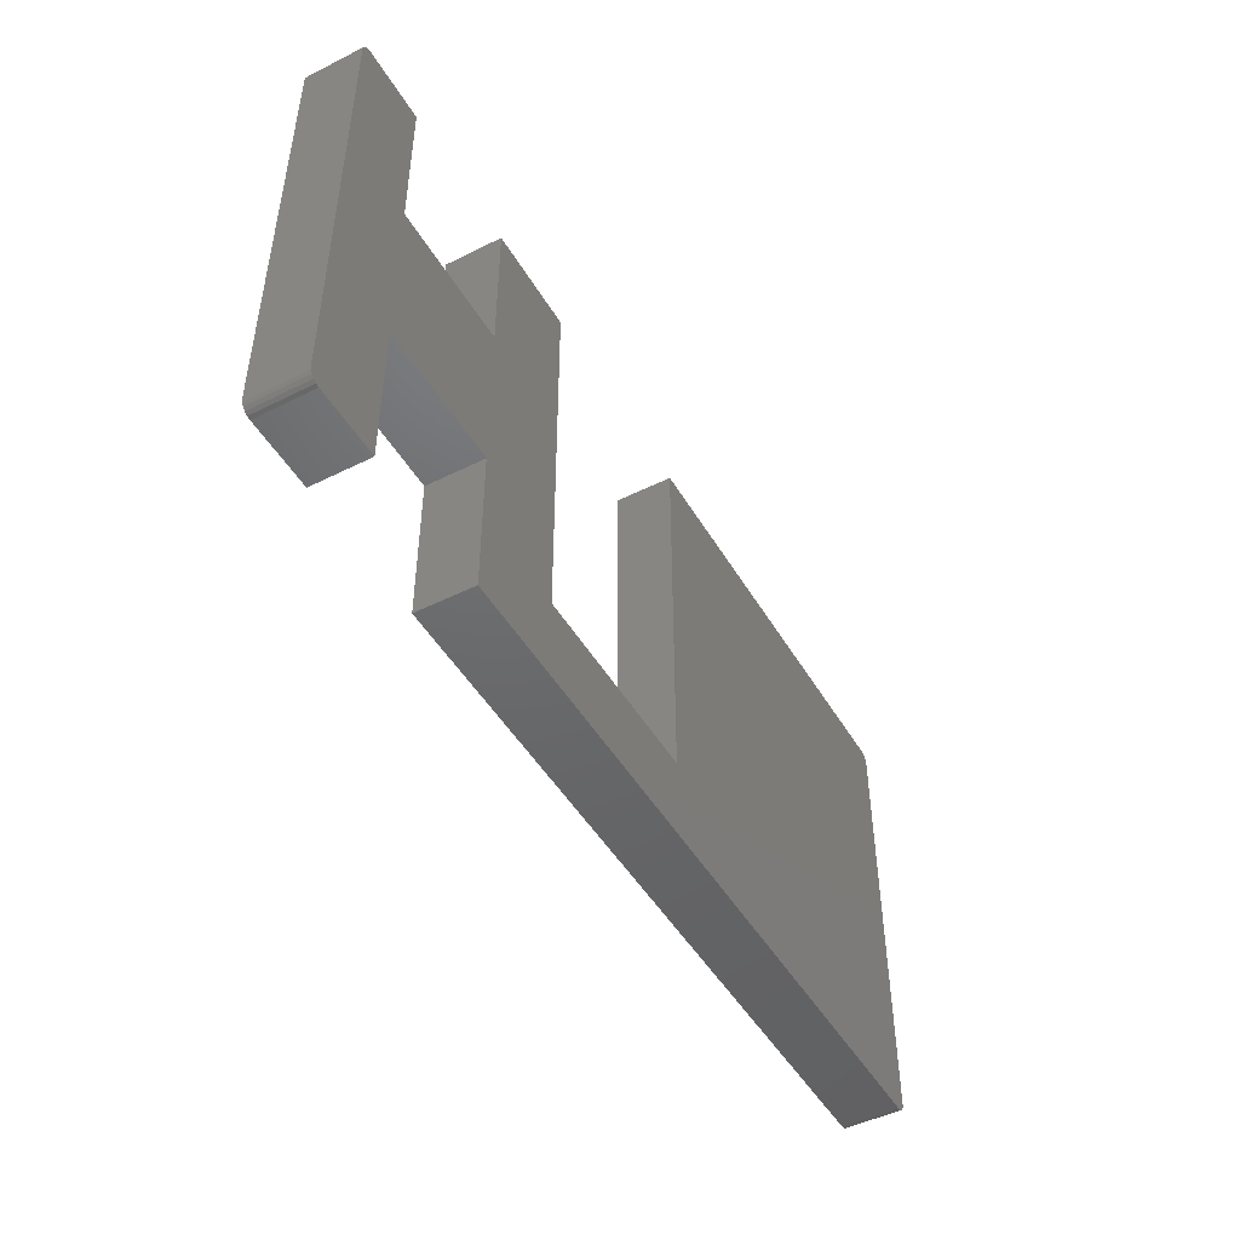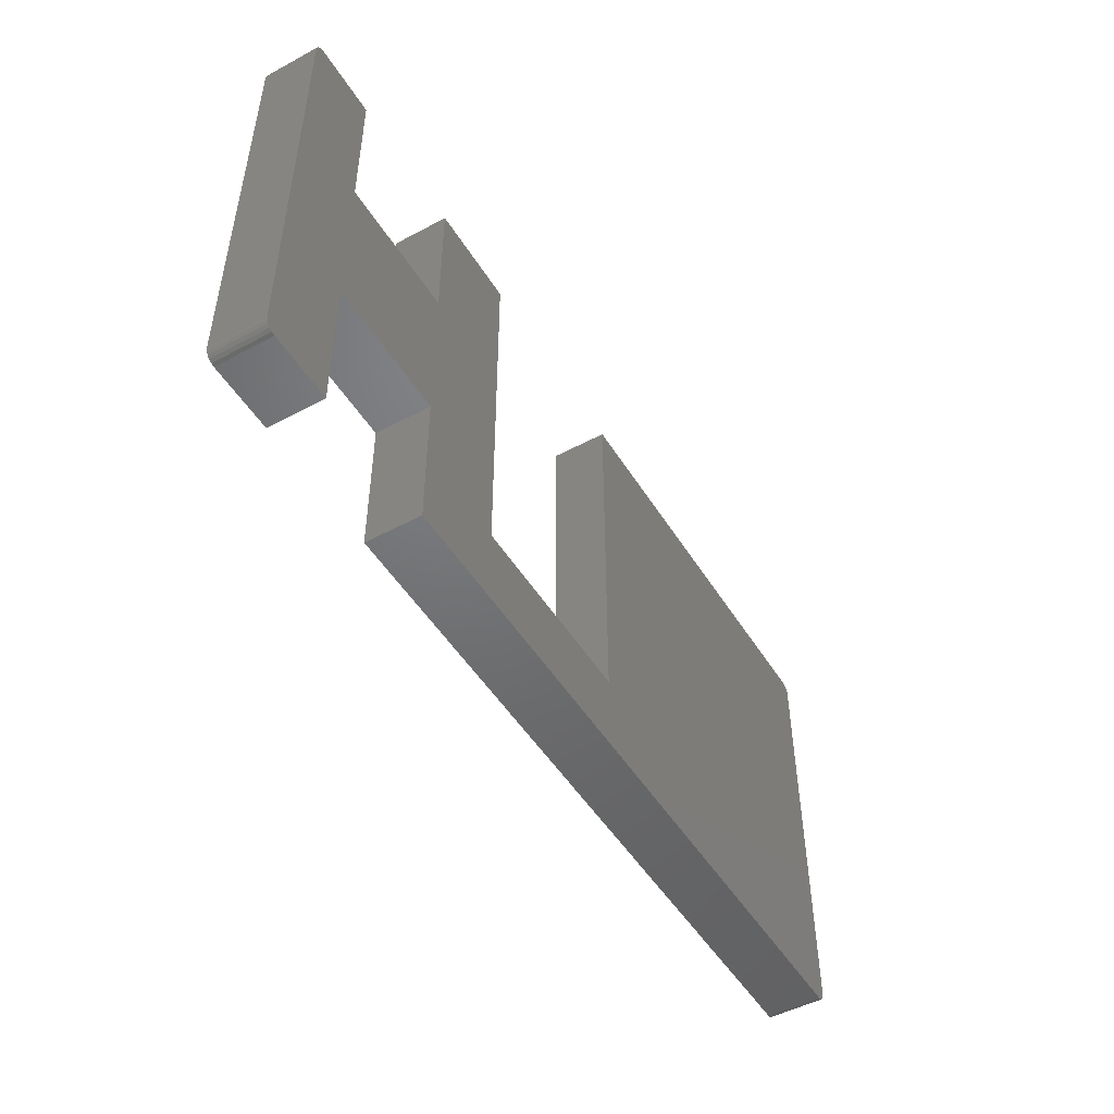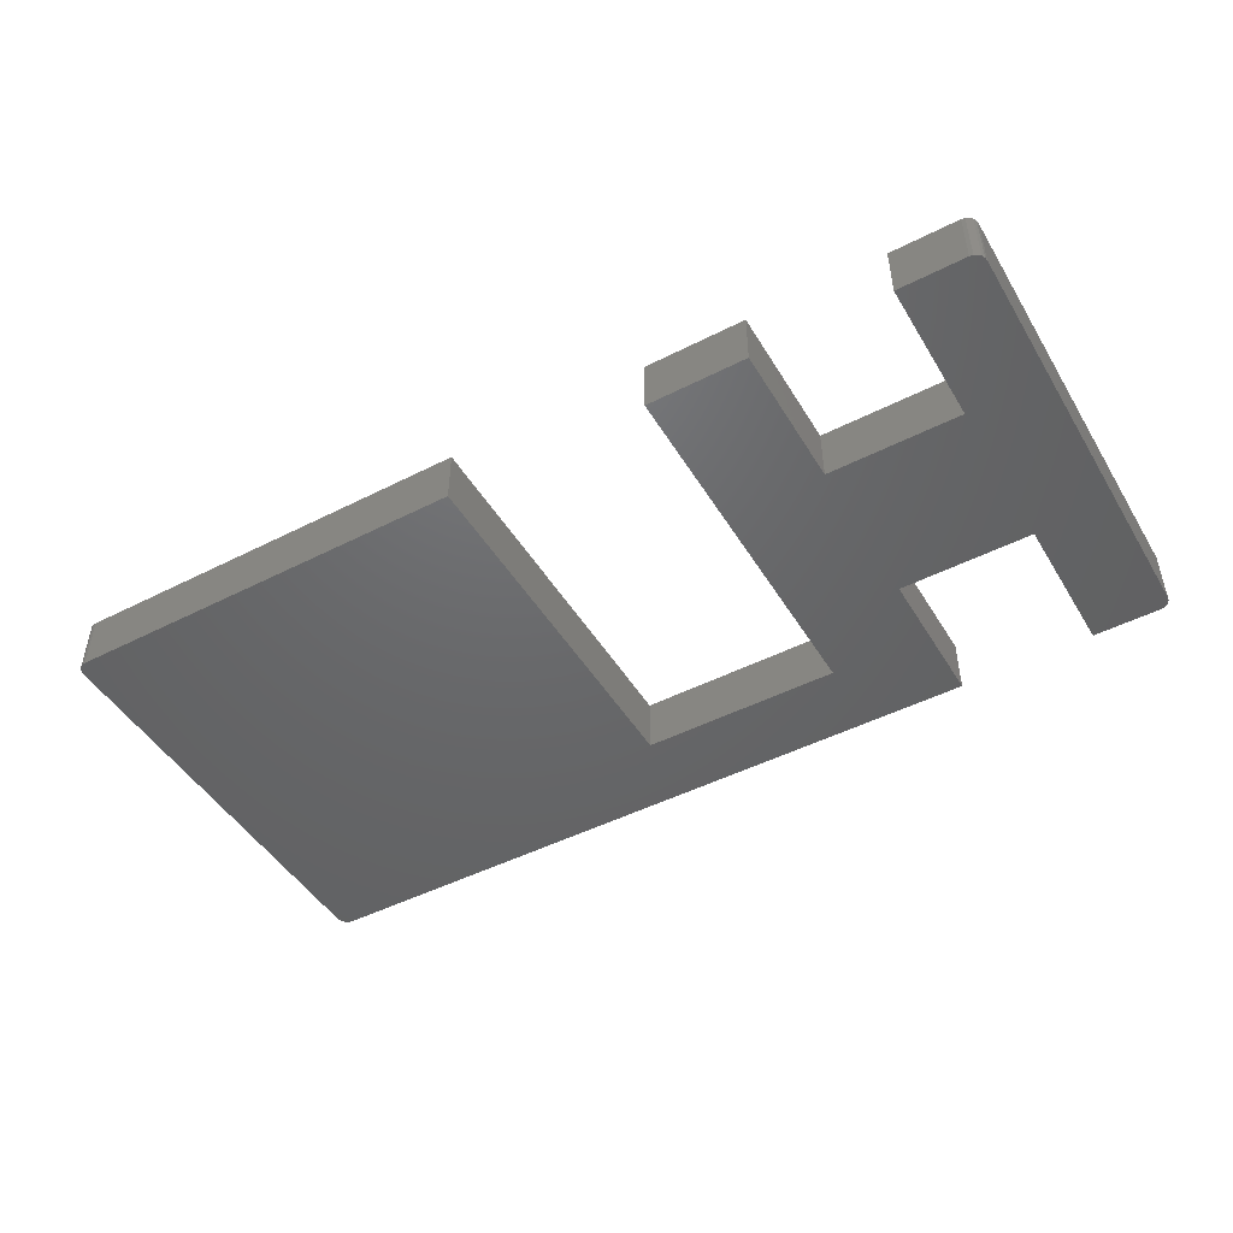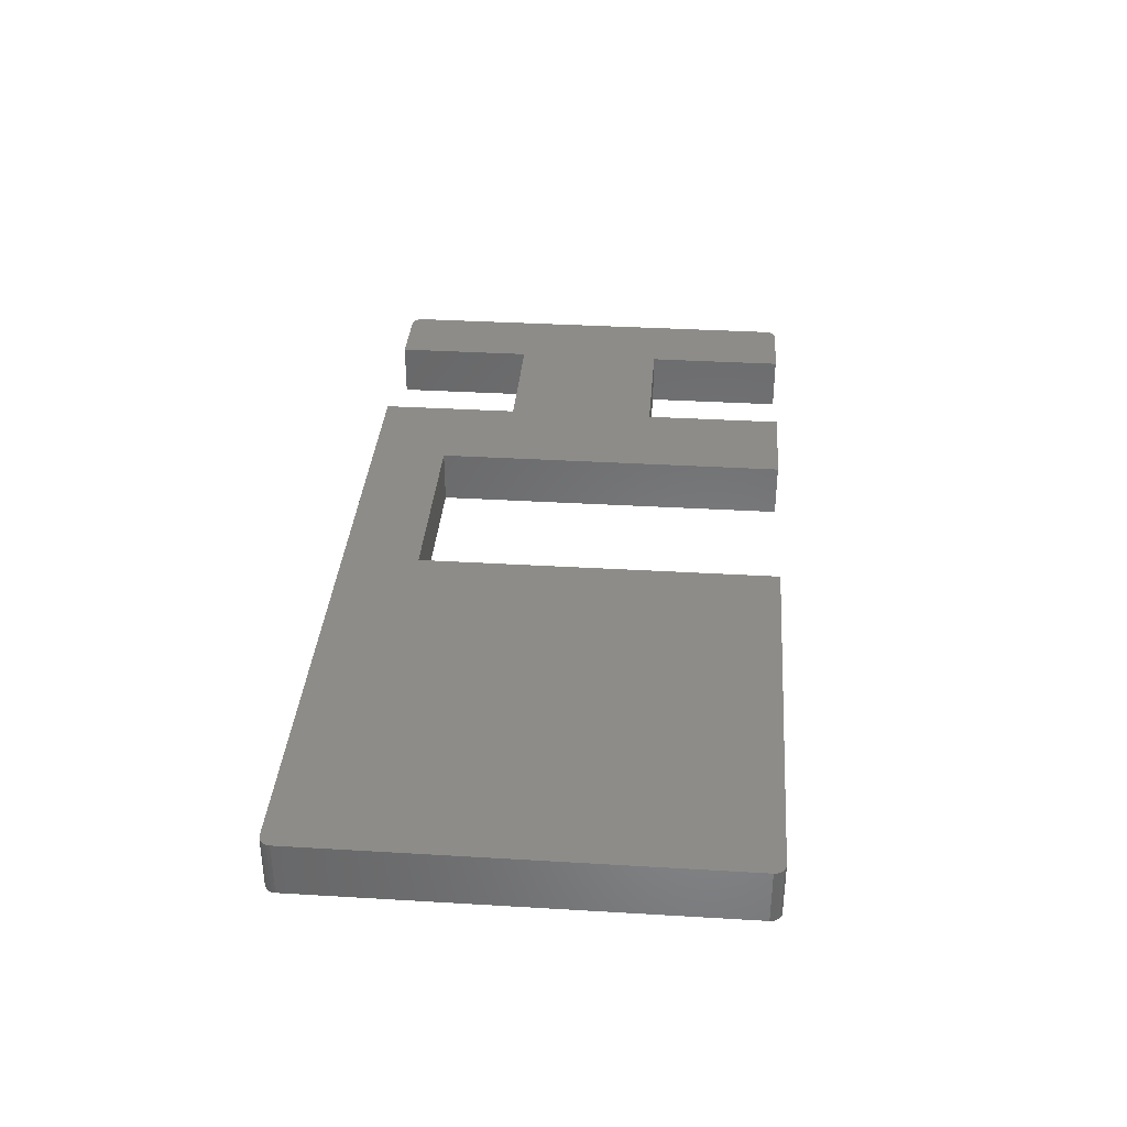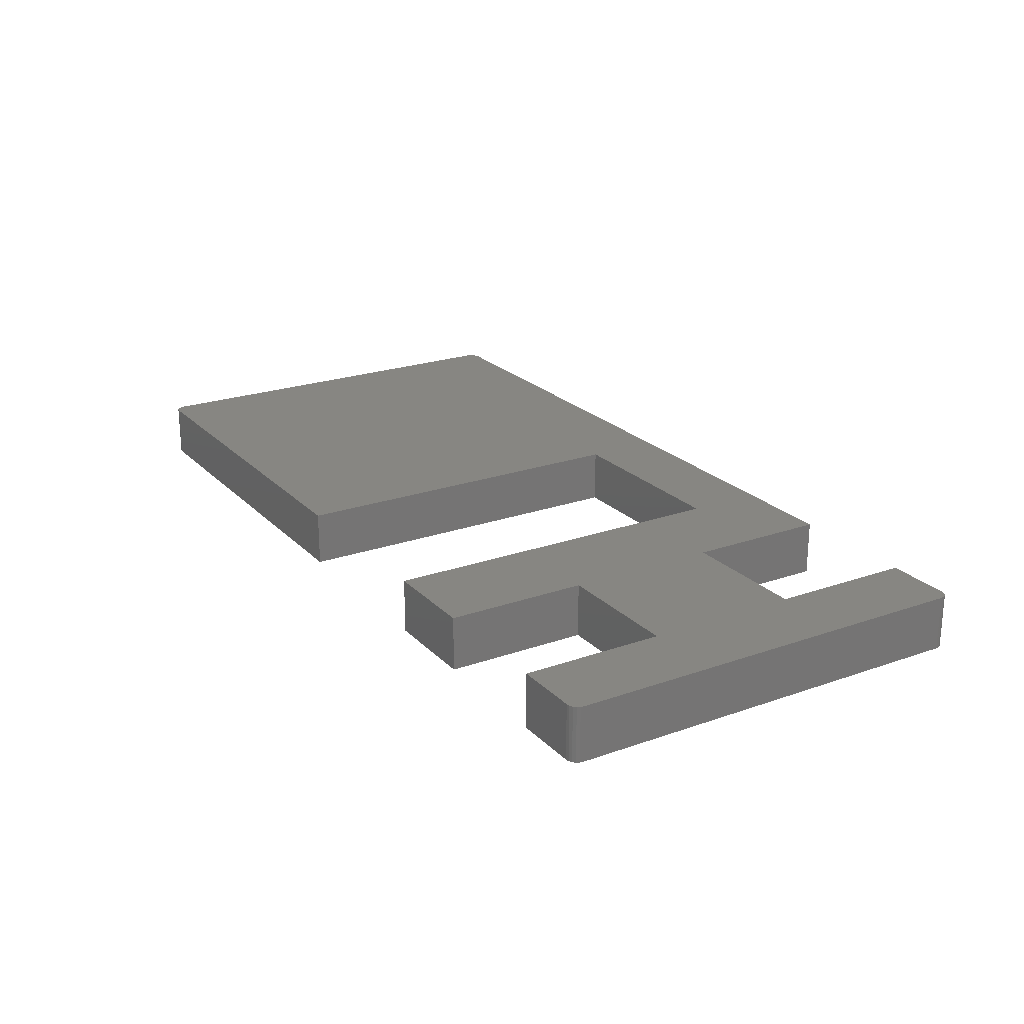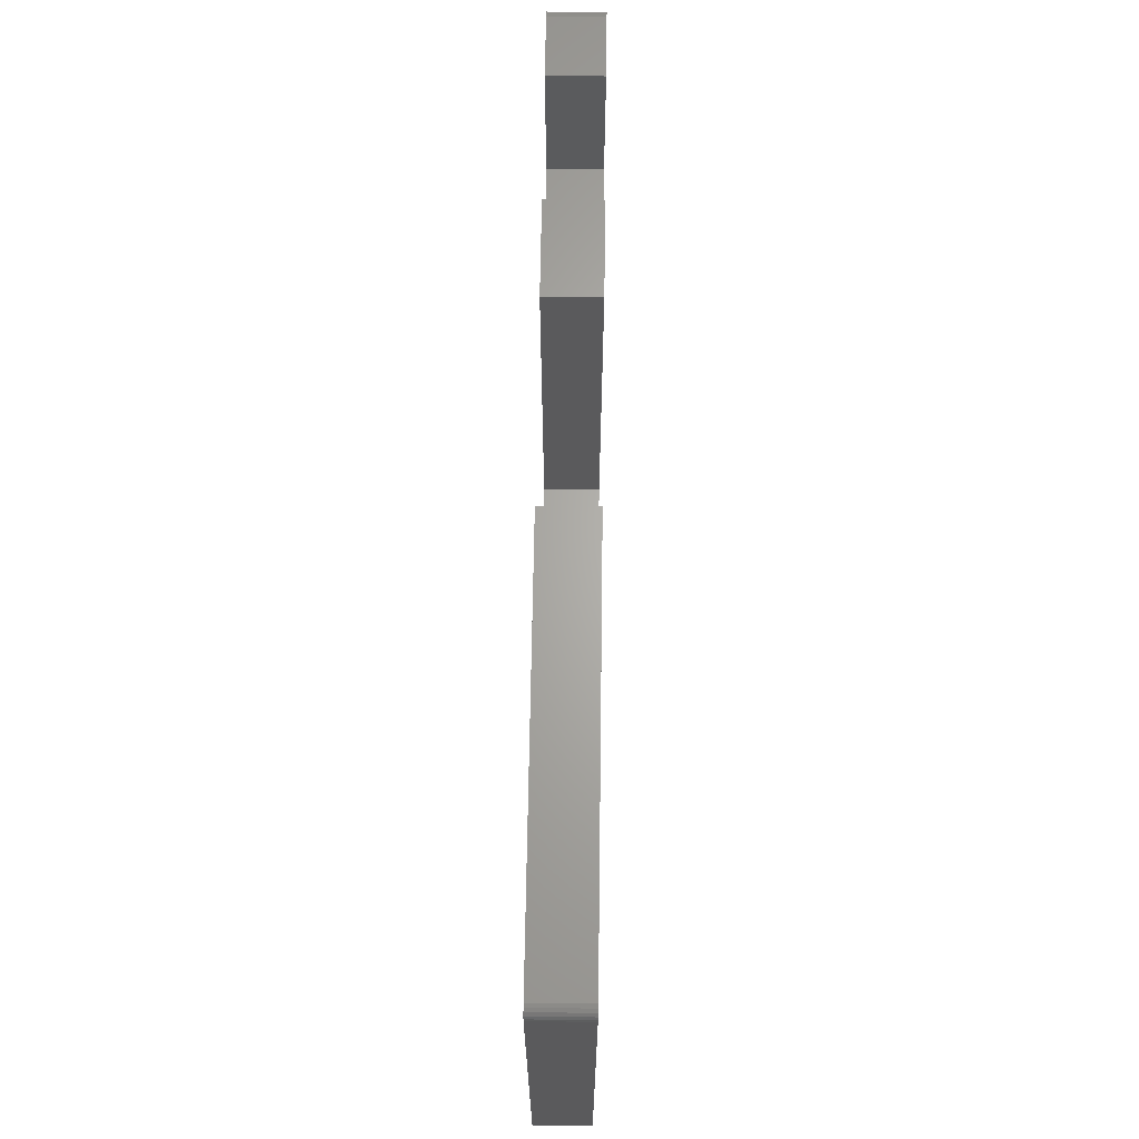
<metadata>
{"format":"stl","ext":"stl","renderer":"f3d","projection":"perspective","resolution":1024,"background":"white","views":[{"elev":-47.6,"azim":-60.7,"up":"+Y"},{"elev":-49.4,"azim":-59.3,"up":"+Y"},{"elev":-47.4,"azim":-150.1,"up":"+Z"},{"elev":35.4,"azim":94.5,"up":"+Z"},{"elev":22.5,"azim":-121.4,"up":"+Z"},{"elev":65.4,"azim":90.8,"up":"+Y"}]}
</metadata>
<code>
# stl→obj: 72 verts, 140 faces
v 83 0 5
v 83 38 0
v 83 38 5
v 83 0 0
v -0.9511 -0.309 0
v -1 0 5
v -1 0 0
v -0.9511 -0.309 5
v 82.95 -0.309 5
v 82.95 -0.309 0
v 0 39 0
v -0.309 38.95 5
v 0 39 5
v -0.309 38.95 0
v -1 38 5
v -1 38 0
v 18 26 5
v 27 39 5
v 18 39 5
v 82 39 5
v 82.95 38.31 5
v 45 6 5
v 82.81 38.59 5
v 82.59 38.81 5
v 82 -1 5
v 82.31 38.95 5
v 82.81 -0.5878 5
v 82.59 -0.809 5
v 82.31 -0.9511 5
v 45 39 5
v 18 -1 5
v 27 6 5
v 18 12 5
v 6 26 5
v 6 39 5
v 6 12 5
v 6 -1 5
v -0.5878 38.81 5
v 0 -1 5
v -0.809 38.59 5
v -0.309 -0.9511 5
v -0.9511 38.31 5
v -0.5878 -0.809 5
v -0.809 -0.5878 5
v 18 -1 0
v 82 -1 0
v 0 -1 0
v 6 -1 0
v 82.81 -0.5878 0
v 82.59 -0.809 0
v 82.31 38.95 0
v 82 39 0
v 6 39 0
v 45 39 0
v 27 39 0
v 18 39 0
v 82.31 -0.9511 0
v 6 12 0
v 6 26 0
v -0.309 -0.9511 0
v -0.5878 -0.809 0
v -0.809 -0.5878 0
v -0.5878 38.81 0
v -0.809 38.59 0
v -0.9511 38.31 0
v 18 26 0
v 18 12 0
v 45 6 0
v 82.95 38.31 0
v 82.81 38.59 0
v 82.59 38.81 0
v 27 6 0
f 1 2 3
f 2 1 4
f 5 6 7
f 6 5 8
f 9 4 1
f 4 9 10
f 11 12 13
f 12 11 14
f 7 15 16
f 15 7 6
f 17 18 19
f 20 3 21
f 22 3 20
f 20 21 23
f 3 22 1
f 20 23 24
f 1 25 9
f 20 24 26
f 9 25 27
f 27 25 28
f 28 25 29
f 22 20 30
f 1 22 25
f 31 22 32
f 18 17 32
f 33 32 17
f 22 31 25
f 31 32 33
f 15 34 35
f 34 15 36
f 15 35 13
f 6 36 15
f 15 13 12
f 36 6 37
f 15 12 38
f 37 6 39
f 15 38 40
f 39 6 41
f 15 40 42
f 41 6 43
f 43 6 44
f 44 6 8
f 34 33 17
f 33 34 36
f 45 25 31
f 25 45 46
f 47 37 39
f 37 47 48
f 28 49 27
f 49 28 50
f 51 20 26
f 20 51 52
f 53 13 35
f 13 53 11
f 52 30 20
f 30 52 54
f 55 19 18
f 19 55 56
f 57 28 29
f 28 57 50
f 46 29 25
f 29 46 57
f 7 58 48
f 58 7 59
f 7 48 47
f 16 59 7
f 7 47 60
f 59 16 53
f 7 60 61
f 53 16 11
f 7 61 62
f 11 16 14
f 7 62 5
f 14 16 63
f 63 16 64
f 64 16 65
f 58 66 67
f 66 58 59
f 46 4 10
f 68 4 46
f 46 10 49
f 4 68 2
f 46 49 50
f 2 52 69
f 46 50 57
f 69 52 70
f 70 52 71
f 71 52 51
f 2 68 52
f 45 68 46
f 68 45 72
f 67 72 45
f 66 72 67
f 72 66 55
f 55 66 56
f 52 68 54
f 61 44 62
f 44 61 43
f 60 39 41
f 39 60 47
f 16 42 65
f 42 16 15
f 71 26 24
f 26 71 51
f 27 10 9
f 10 27 49
f 62 8 5
f 8 62 44
f 65 40 64
f 40 65 42
f 64 38 63
f 38 64 40
f 14 38 12
f 38 14 63
f 21 70 23
f 70 21 69
f 3 69 21
f 69 3 2
f 23 71 24
f 71 23 70
f 61 41 43
f 41 61 60
f 37 58 36
f 58 37 48
f 45 33 67
f 33 45 31
f 58 33 36
f 33 58 67
f 34 53 35
f 53 34 59
f 66 19 56
f 19 66 17
f 66 34 17
f 34 66 59
f 68 30 54
f 30 68 22
f 68 32 22
f 32 68 72
f 32 55 18
f 55 32 72

</code>
